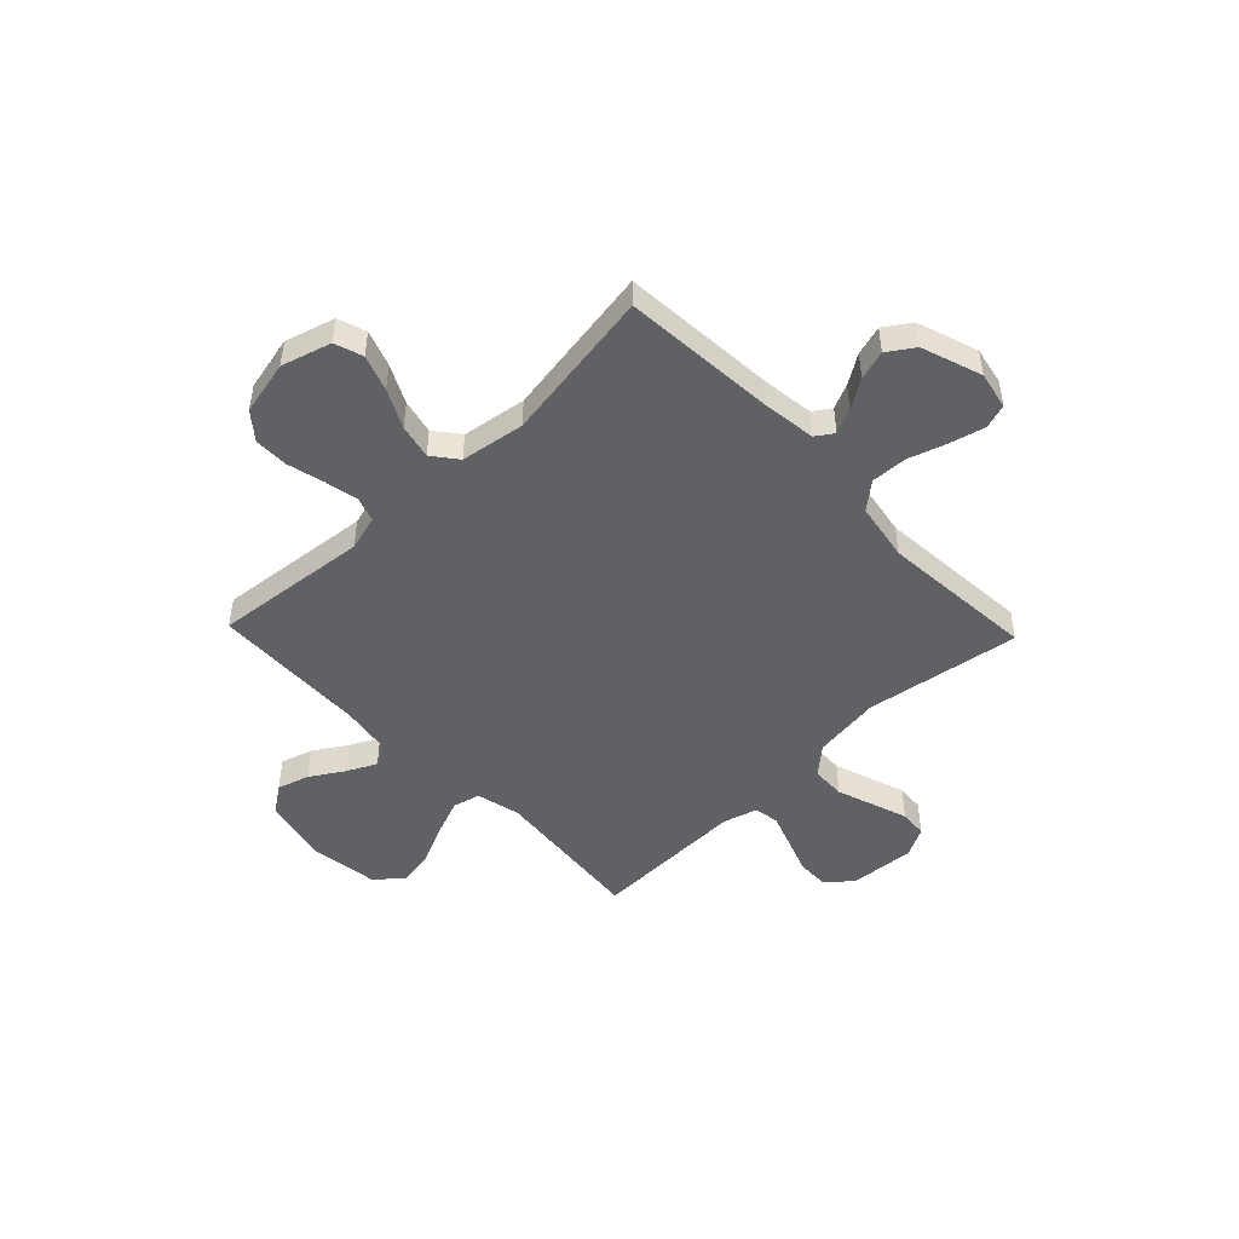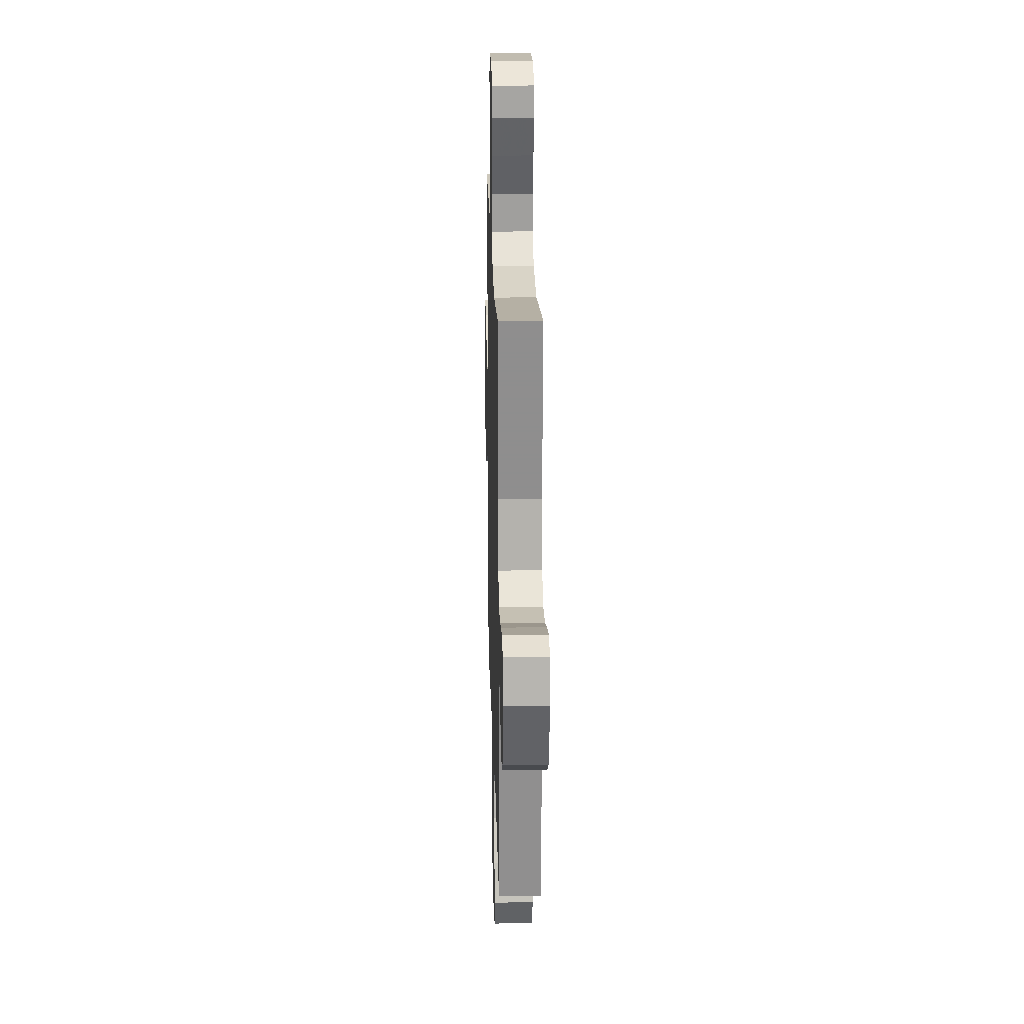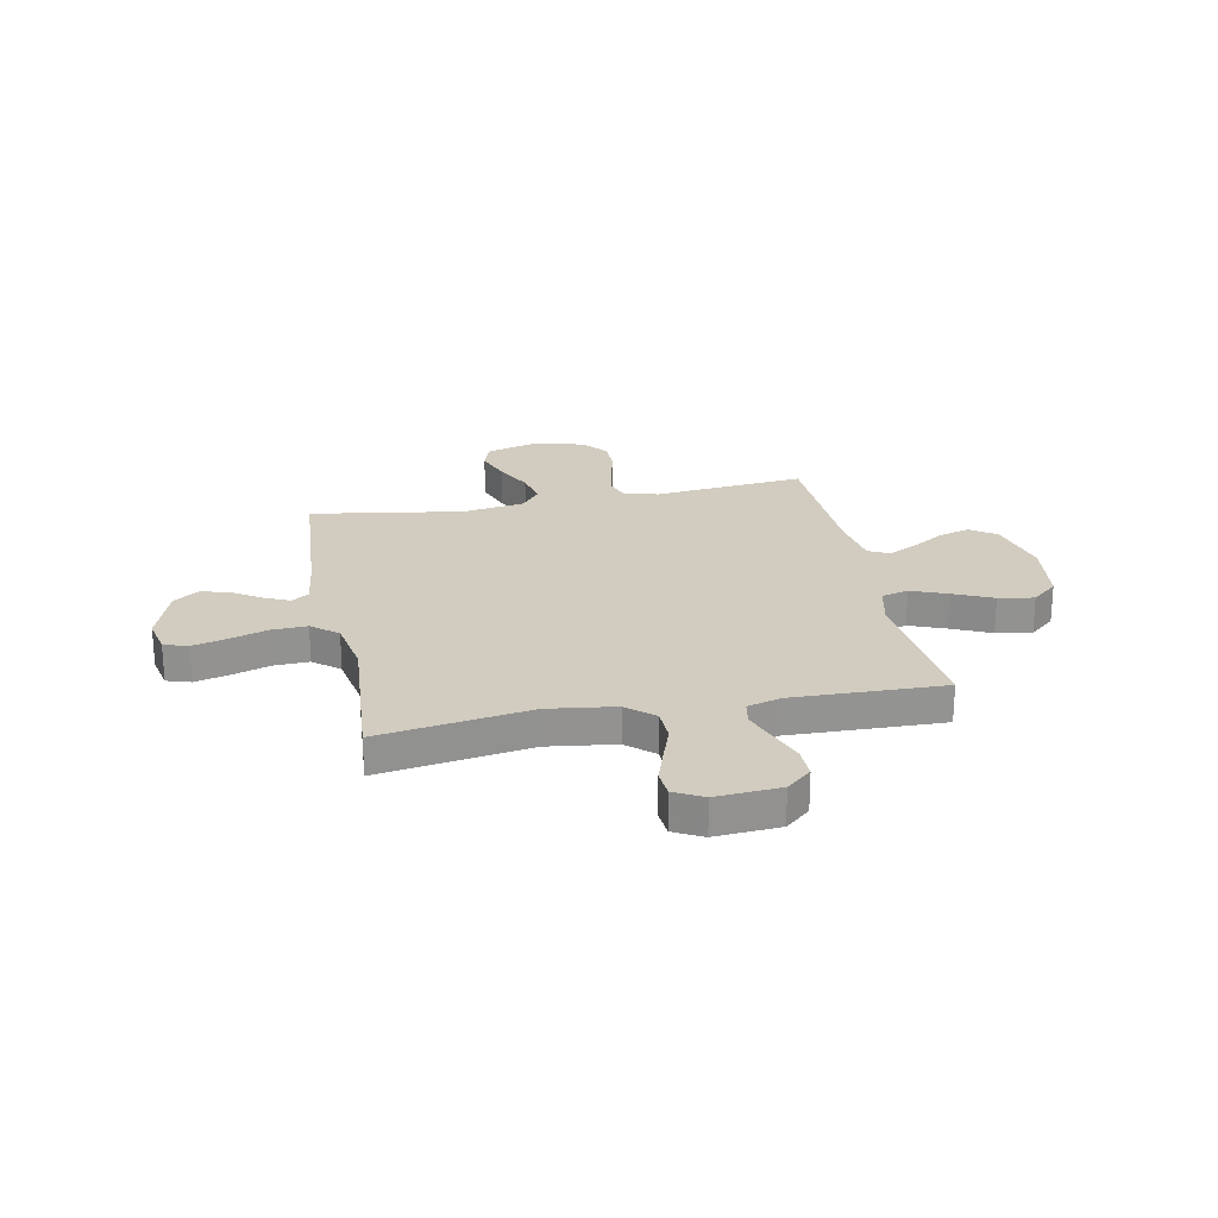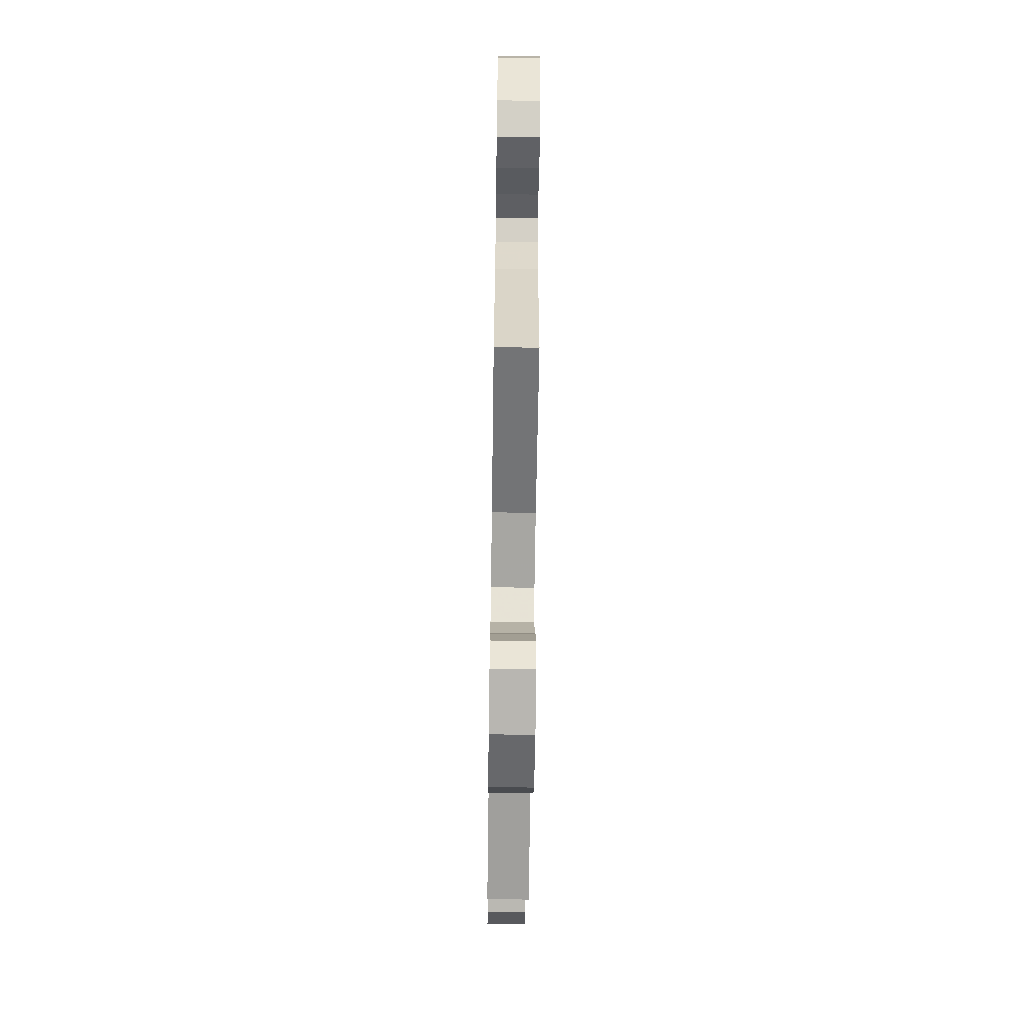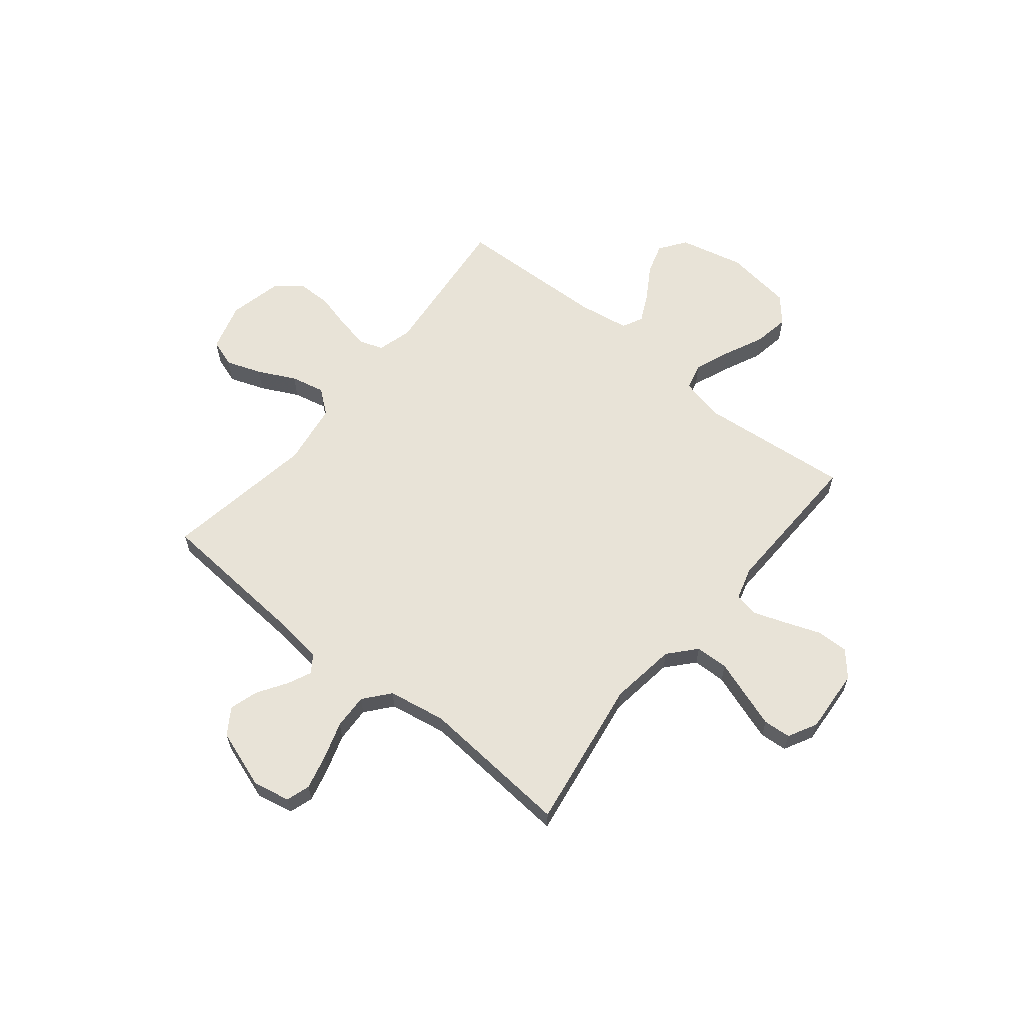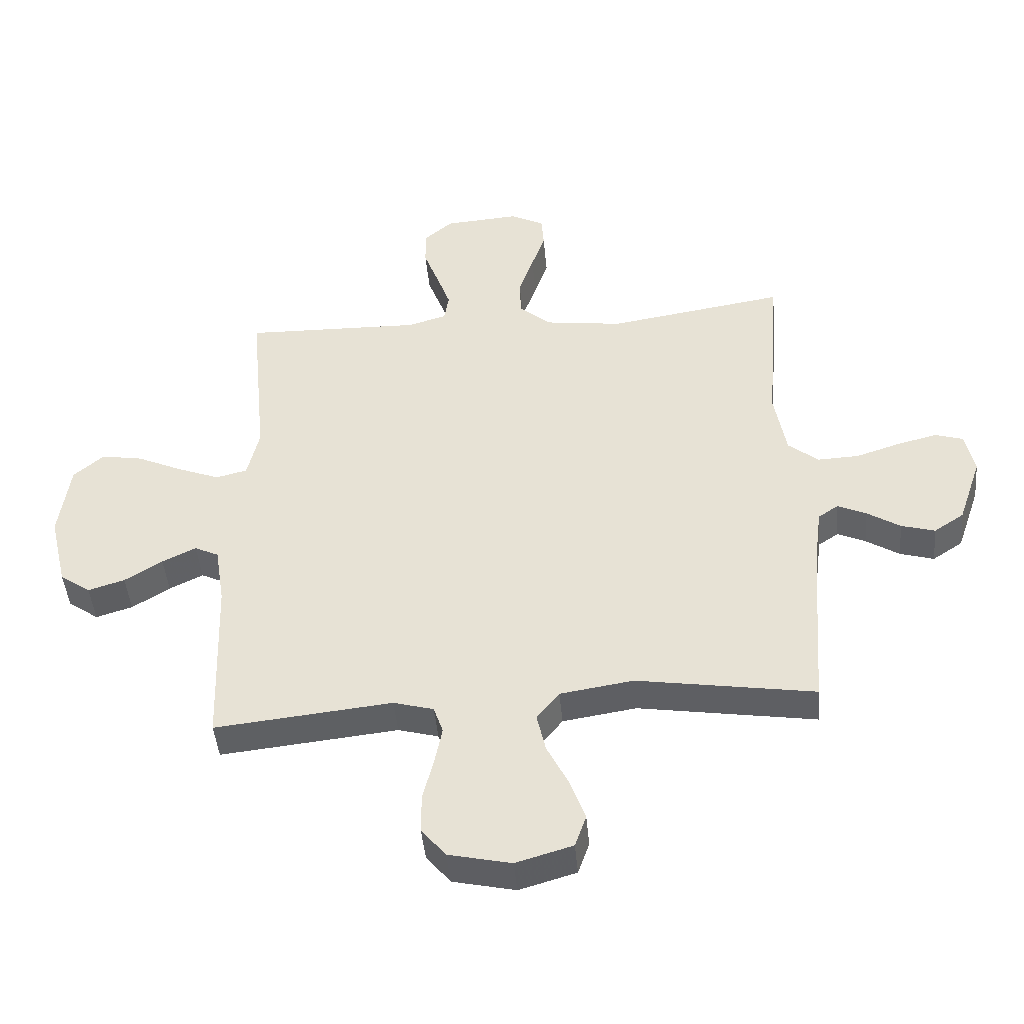
<metadata>
{"format":"obj","ext":"obj","renderer":"f3d","projection":"perspective","resolution":1024,"background":"white","views":[{"elev":-48.2,"azim":-136.2,"up":"+Y"},{"elev":20.6,"azim":-91.5,"up":"+Z"},{"elev":23.8,"azim":-11.3,"up":"+Y"},{"elev":-65.3,"azim":-90.8,"up":"+Z"},{"elev":61.6,"azim":-50.9,"up":"+Y"},{"elev":-45.2,"azim":-174.8,"up":"+Z"}]}
</metadata>
<code>
v 0.5 0.07 -0.5
v 0.2 0.07 -0.469
v 0.132 0.07 -0.488
v 0.116 0.07 -0.535
v 0.129 0.07 -0.6
v 0.147 0.07 -0.671
v 0.147 0.07 -0.738
v 0.106 0.07 -0.789
v 0 0.07 -0.813
v -0.096 0.07 -0.785
v -0.115 0.07 -0.73
v -0.09 0.07 -0.66
v -0.053 0.07 -0.586
v -0.038 0.07 -0.519
v -0.076 0.07 -0.471
v -0.2 0.07 -0.452
v -0.5 0.07 -0.5
v -0.522 0.07 -0.2
v -0.535 0.07 -0.099
v -0.569 0.07 -0.076
v -0.617 0.07 -0.098
v -0.673 0.07 -0.134
v -0.73 0.07 -0.151
v -0.781 0.07 -0.117
v -0.821 0.07 0
v -0.806 0.07 0.073
v -0.759 0.07 0.088
v -0.691 0.07 0.071
v -0.617 0.07 0.047
v -0.547 0.07 0.044
v -0.496 0.07 0.086
v -0.476 0.07 0.2
v -0.5 0.07 0.5
v -0.2 0.07 0.453
v -0.068 0.07 0.471
v -0.015 0.07 0.518
v -0.013 0.07 0.583
v -0.038 0.07 0.655
v -0.061 0.07 0.723
v -0.057 0.07 0.777
v 0 0.07 0.807
v 0.127 0.07 0.798
v 0.176 0.07 0.756
v 0.175 0.07 0.694
v 0.149 0.07 0.624
v 0.126 0.07 0.559
v 0.134 0.07 0.511
v 0.2 0.07 0.492
v 0.5 0.07 0.5
v 0.471 0.07 0.2
v 0.491 0.07 0.114
v 0.544 0.07 0.101
v 0.615 0.07 0.129
v 0.693 0.07 0.165
v 0.763 0.07 0.177
v 0.814 0.07 0.133
v 0.832 0.07 0
v 0.802 0.07 -0.128
v 0.75 0.07 -0.165
v 0.688 0.07 -0.146
v 0.624 0.07 -0.106
v 0.567 0.07 -0.078
v 0.526 0.07 -0.098
v 0.51 0.07 -0.2
v 0.5 0 -0.5
v 0.2 0 -0.469
v 0.132 0 -0.488
v 0.116 0 -0.535
v 0.129 0 -0.6
v 0.147 0 -0.671
v 0.147 0 -0.738
v 0.106 0 -0.789
v 0 0 -0.813
v -0.096 0 -0.785
v -0.115 0 -0.73
v -0.09 0 -0.66
v -0.053 0 -0.586
v -0.038 0 -0.519
v -0.076 0 -0.471
v -0.2 0 -0.452
v -0.5 0 -0.5
v -0.522 0 -0.2
v -0.535 0 -0.099
v -0.569 0 -0.076
v -0.617 0 -0.098
v -0.673 0 -0.134
v -0.73 0 -0.151
v -0.781 0 -0.117
v -0.821 0 0
v -0.806 0 0.073
v -0.759 0 0.088
v -0.691 0 0.071
v -0.617 0 0.047
v -0.547 0 0.044
v -0.496 0 0.086
v -0.476 0 0.2
v -0.5 0 0.5
v -0.2 0 0.453
v -0.068 0 0.471
v -0.015 0 0.518
v -0.013 0 0.583
v -0.038 0 0.655
v -0.061 0 0.723
v -0.057 0 0.777
v 0 0 0.807
v 0.127 0 0.798
v 0.176 0 0.756
v 0.175 0 0.694
v 0.149 0 0.624
v 0.126 0 0.559
v 0.134 0 0.511
v 0.2 0 0.492
v 0.5 0 0.5
v 0.471 0 0.2
v 0.491 0 0.114
v 0.544 0 0.101
v 0.615 0 0.129
v 0.693 0 0.165
v 0.763 0 0.177
v 0.814 0 0.133
v 0.832 0 0
v 0.802 0 -0.128
v 0.75 0 -0.165
v 0.688 0 -0.146
v 0.624 0 -0.106
v 0.567 0 -0.078
v 0.526 0 -0.098
v 0.51 0 -0.2
f 58 59 60 61
f 58 61 62
f 57 58 62
f 56 57 62
f 53 54 55 56
f 52 53 56 62
f 51 52 62 63
f 48 49 50
f 47 48 50 51
f 42 43 44 45
f 42 45 46
f 41 42 46
f 40 41 46 47
f 37 38 39 40
f 32 33 34
f 31 32 34 35
f 26 27 28 29
f 24 25 26 29
f 24 29 30
f 21 22 23 24
f 20 21 24 30
f 19 20 30 31
f 16 17 18
f 15 16 18 19
f 10 11 12 13
f 10 13 14
f 9 10 14
f 8 9 14
f 5 6 7 8
f 4 5 8 14
f 3 4 14 15
f 64 1 2
f 47 51 63 64
f 37 40 47 64
f 36 37 64 2
f 19 31 35 36
f 15 19 36
f 2 3 15 36
f 125 124 123 122
f 126 125 122
f 126 122 121
f 126 121 120
f 120 119 118 117
f 126 120 117 116
f 127 126 116 115
f 114 113 112
f 115 114 112 111
f 109 108 107 106
f 110 109 106
f 110 106 105
f 111 110 105 104
f 104 103 102 101
f 98 97 96
f 99 98 96 95
f 93 92 91 90
f 93 90 89 88
f 94 93 88
f 88 87 86 85
f 94 88 85 84
f 95 94 84 83
f 82 81 80
f 83 82 80 79
f 77 76 75 74
f 78 77 74
f 78 74 73
f 78 73 72
f 72 71 70 69
f 78 72 69 68
f 79 78 68 67
f 66 65 128
f 128 127 115 111
f 128 111 104 101
f 66 128 101 100
f 100 99 95 83
f 100 83 79
f 100 79 67 66
f 1 65 66 2
f 2 66 67 3
f 3 67 68 4
f 4 68 69 5
f 5 69 70 6
f 6 70 71 7
f 7 71 72 8
f 8 72 73 9
f 9 73 74 10
f 10 74 75 11
f 11 75 76 12
f 12 76 77 13
f 13 77 78 14
f 14 78 79 15
f 15 79 80 16
f 16 80 81 17
f 17 81 82 18
f 18 82 83 19
f 19 83 84 20
f 20 84 85 21
f 21 85 86 22
f 22 86 87 23
f 23 87 88 24
f 24 88 89 25
f 25 89 90 26
f 26 90 91 27
f 27 91 92 28
f 28 92 93 29
f 29 93 94 30
f 30 94 95 31
f 31 95 96 32
f 32 96 97 33
f 33 97 98 34
f 34 98 99 35
f 35 99 100 36
f 36 100 101 37
f 37 101 102 38
f 38 102 103 39
f 39 103 104 40
f 40 104 105 41
f 41 105 106 42
f 42 106 107 43
f 43 107 108 44
f 44 108 109 45
f 45 109 110 46
f 46 110 111 47
f 47 111 112 48
f 48 112 113 49
f 49 113 114 50
f 50 114 115 51
f 51 115 116 52
f 52 116 117 53
f 53 117 118 54
f 54 118 119 55
f 55 119 120 56
f 56 120 121 57
f 57 121 122 58
f 58 122 123 59
f 59 123 124 60
f 60 124 125 61
f 61 125 126 62
f 62 126 127 63
f 63 127 128 64
f 64 128 65 1

</code>
